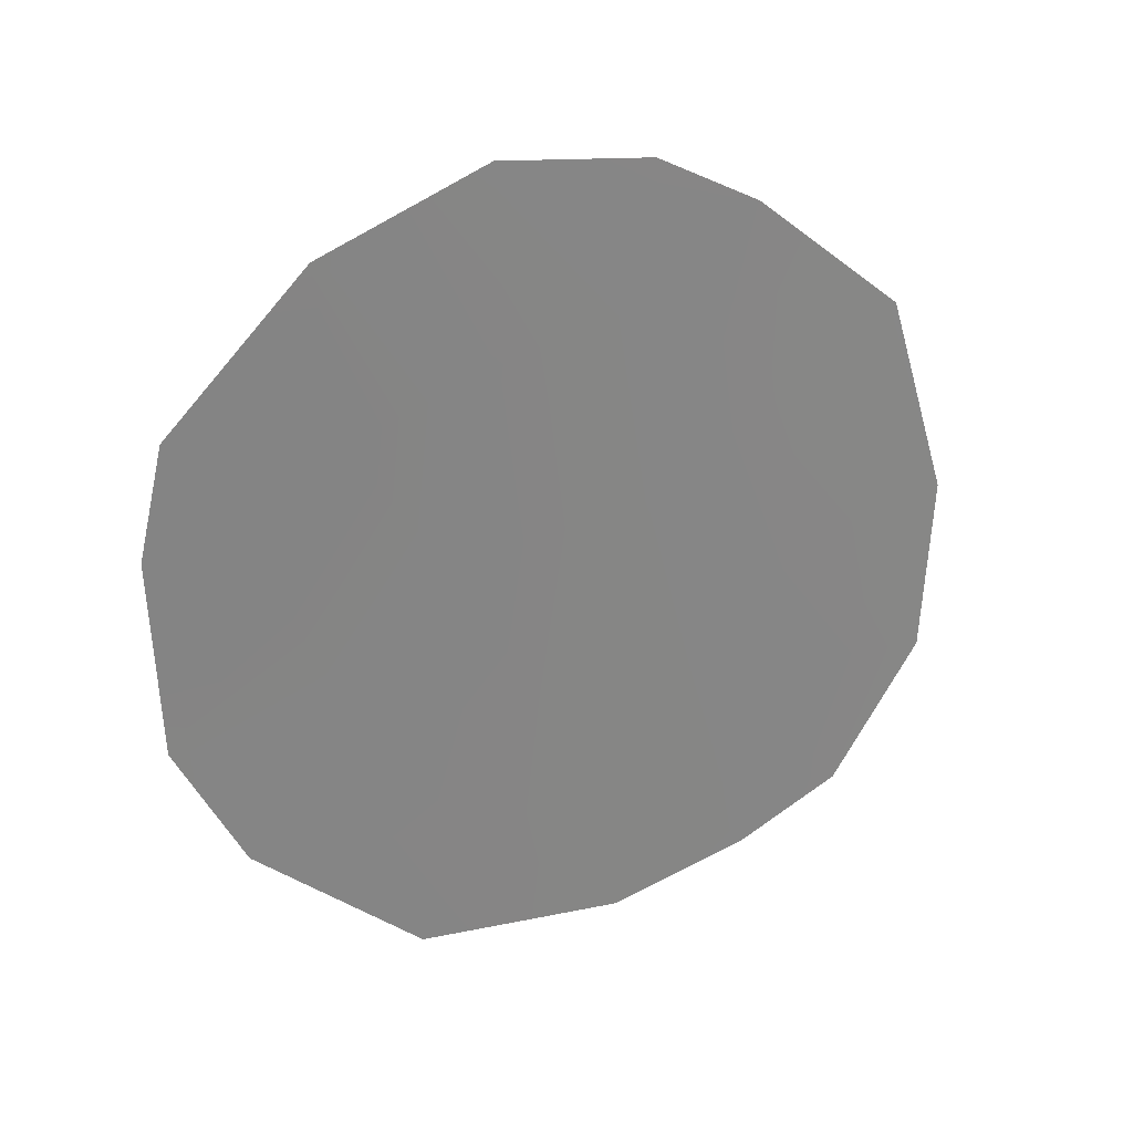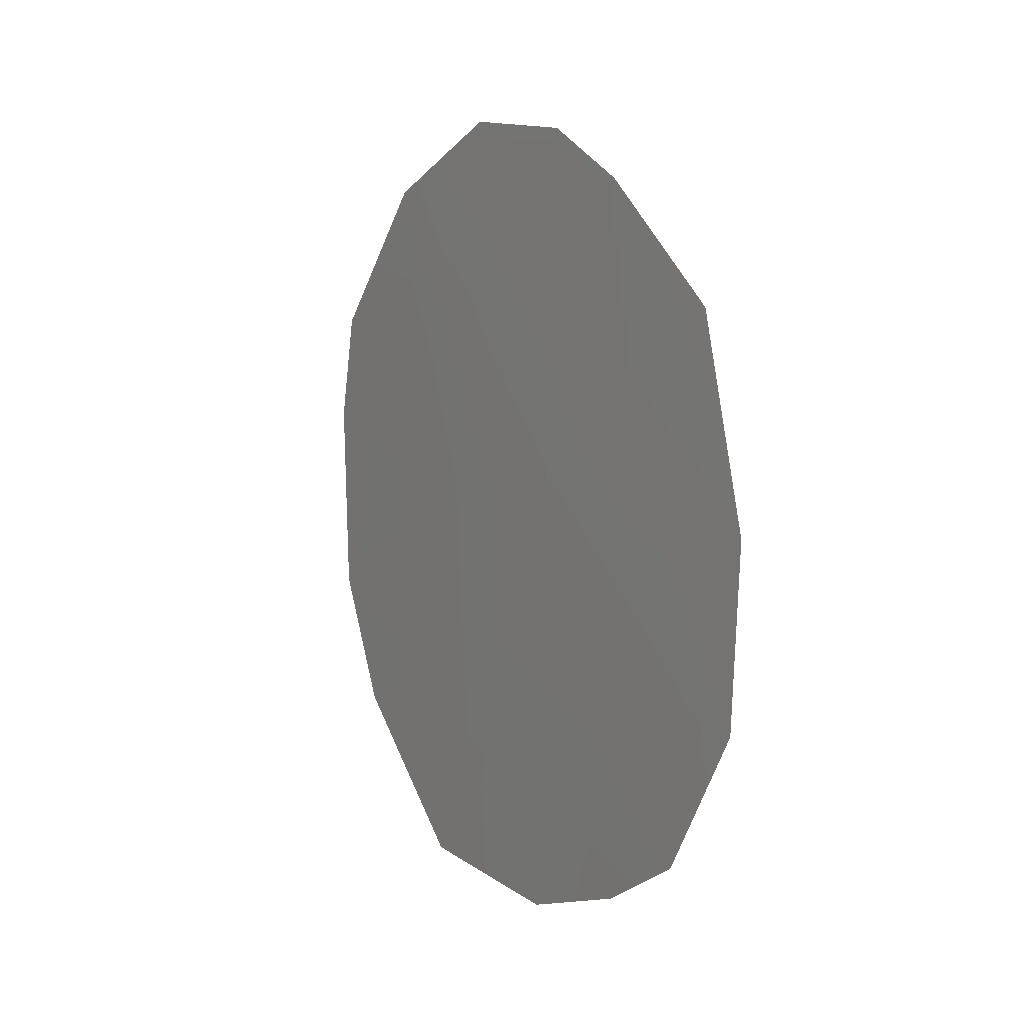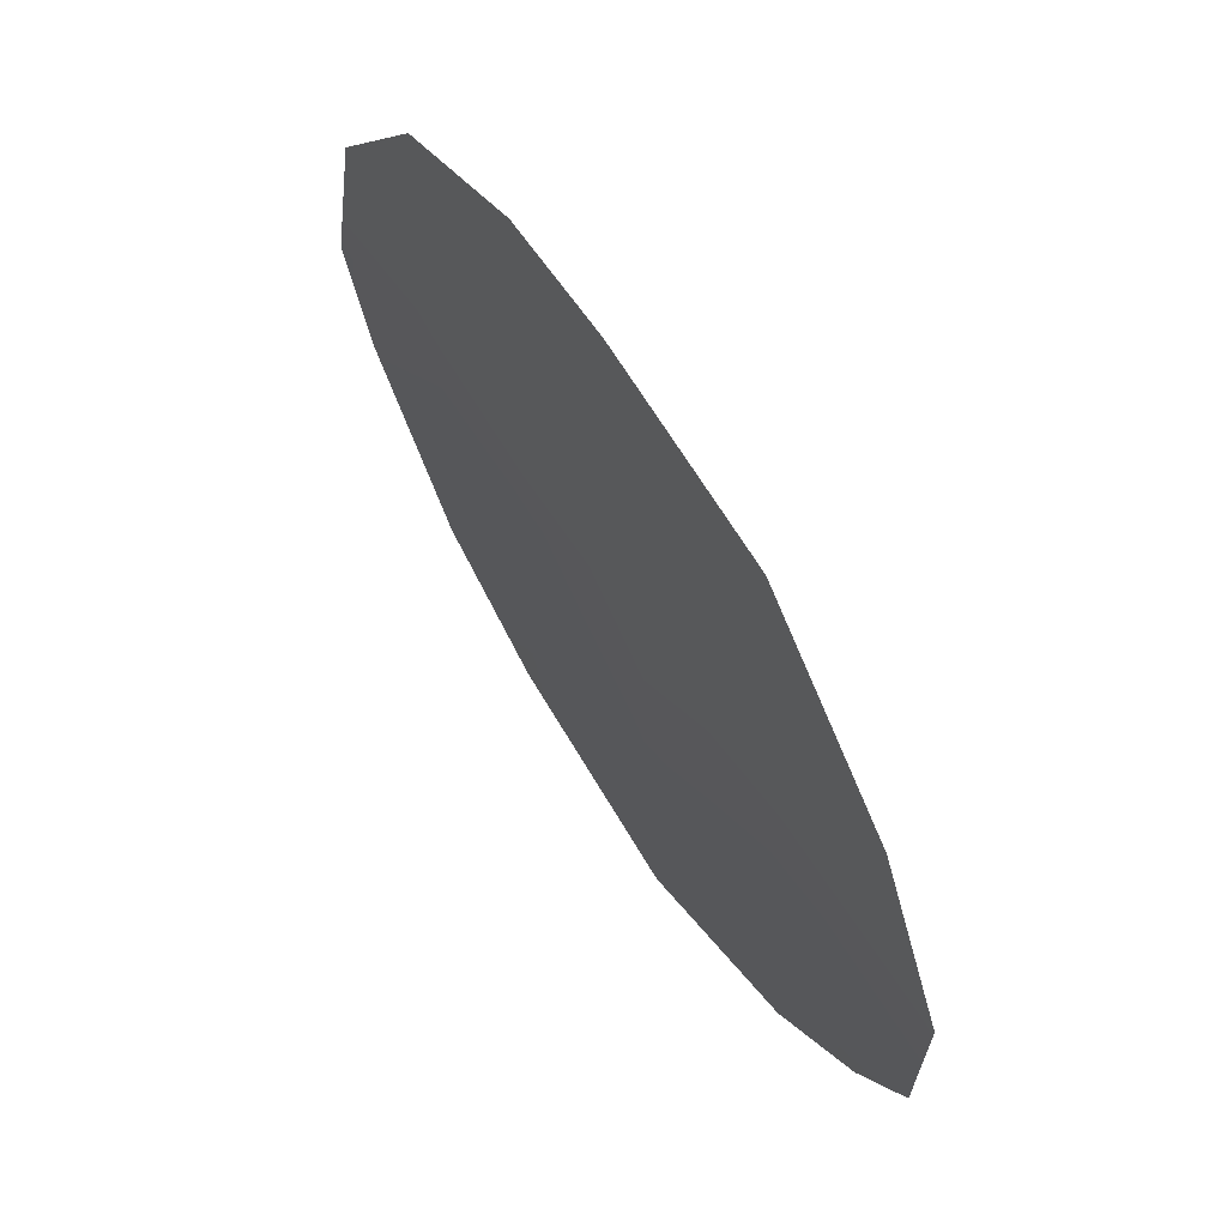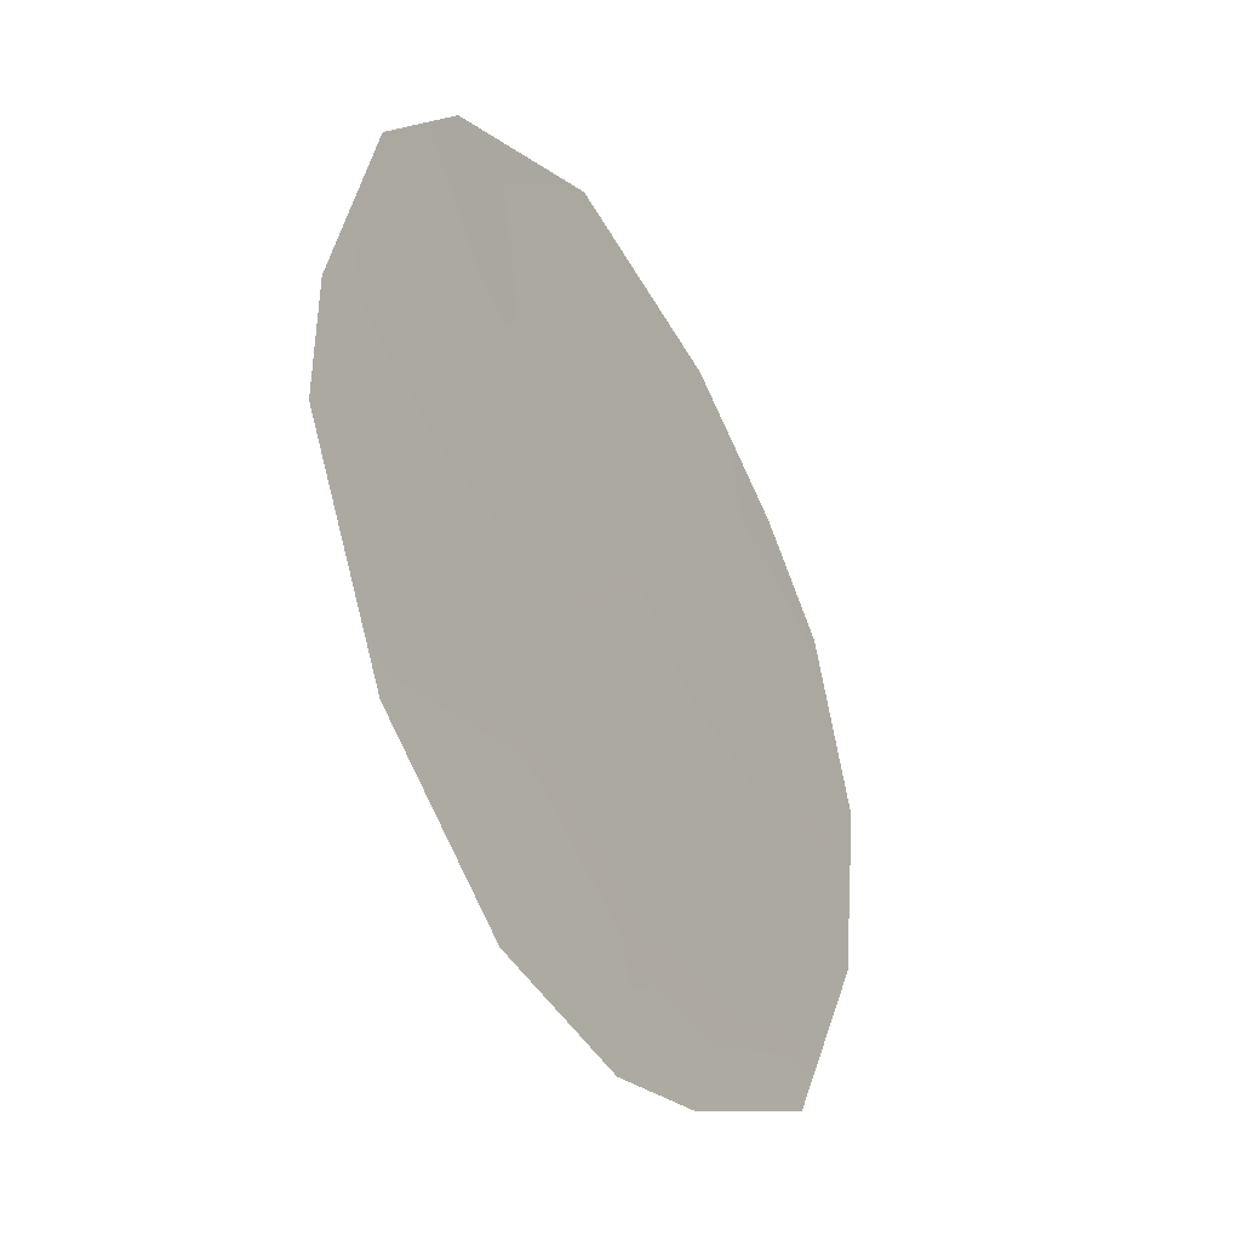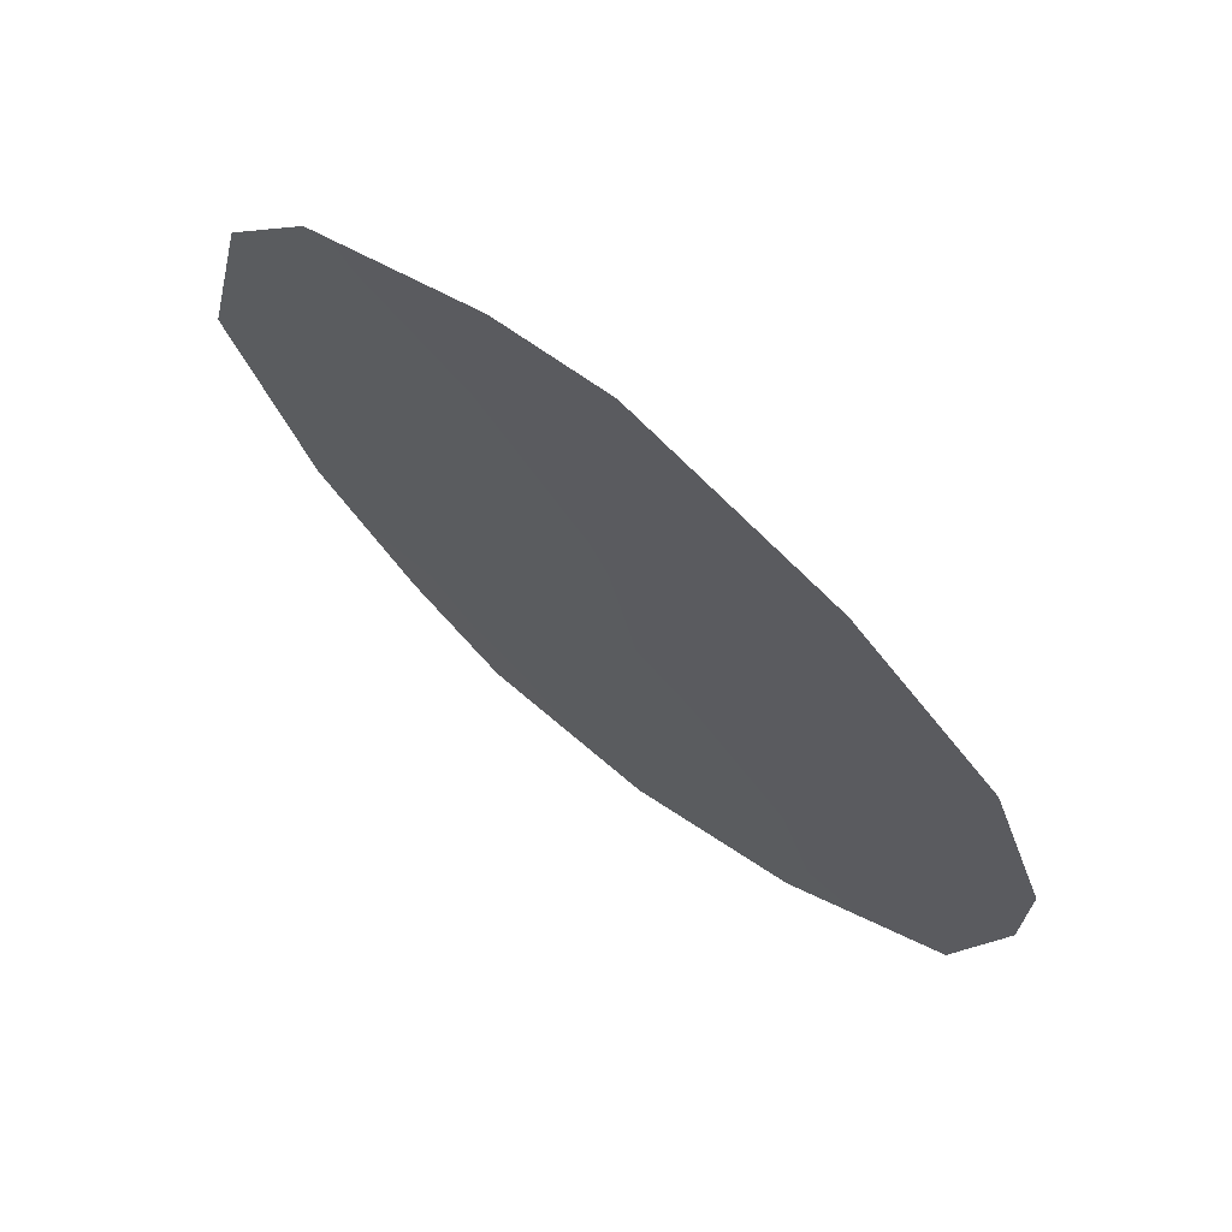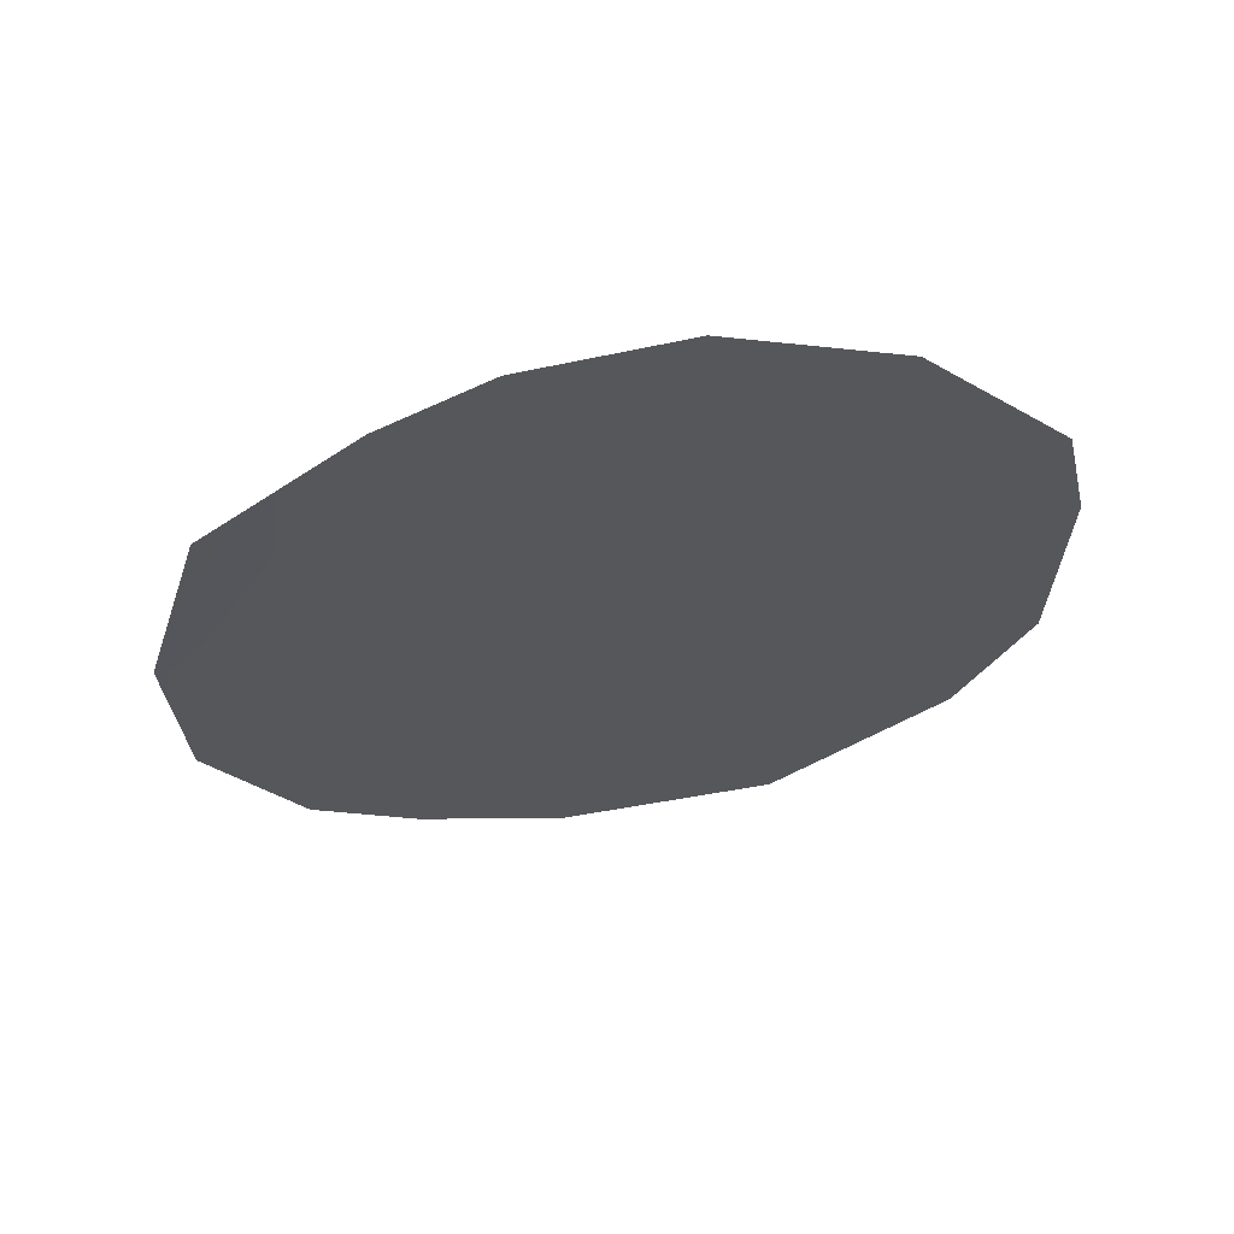
<metadata>
{"format":"obj","ext":"obj","renderer":"f3d","projection":"perspective","resolution":1024,"background":"white","views":[{"elev":28.6,"azim":96.8,"up":"+Y"},{"elev":6.0,"azim":178.2,"up":"+Y"},{"elev":-53.0,"azim":-163.6,"up":"+Z"},{"elev":39.6,"azim":-173.5,"up":"+Z"},{"elev":32.1,"azim":137.1,"up":"+Z"},{"elev":61.1,"azim":-70.1,"up":"+Y"}]}
</metadata>
<code>
v -82.51 26.31 84.98
v -82.5 23.11 85.01
v -83.32 26.9 83.51
v -81.65 26.63 86.55
v -84.09 28.79 82.14
v -82.37 28.23 85.19
v -81.93 21.74 86.09
v -82.79 20.17 84.45
v -85.16 21.1 80.05
v -83.28 28.96 83.6
v -85.43 26.86 79.71
v -85.65 22.65 79.2
v -84.63 20.49 81.04
v -81.57 23.2 86.74
v -81.52 25.41 86.81
v -83.46 22.99 83.23
v -83.89 20.02 82.42
v -83.05 21.55 83.98
v -84.04 25.06 82.19
v -84.1 27.32 82.1
v -84.88 24.21 80.63
v -82.99 24.78 84.1
v -84.64 28.2 81.14
v -84.86 26.12 80.71
v -85.73 24.62 79.1
v -82.17 24.72 85.63
v -84.58 22.78 81.17
v -84.2 21.5 81.87
f 24 11 23
f 9 27 28
f 26 1 15
f 10 20 5
f 3 20 10
f 28 17 13
f 18 2 7
f 18 7 8
f 8 17 18
f 16 18 28
f 28 27 16
f 16 19 22
f 25 24 21
f 16 2 18
f 19 24 20
f 23 20 24
f 27 9 12
f 21 27 12
f 9 28 13
f 24 19 21
f 4 15 1
f 22 2 16
f 2 26 14
f 7 2 14
f 20 23 5
f 25 11 24
f 3 10 6
f 6 1 3
f 1 6 4
f 1 26 22
f 22 26 2
f 3 19 20
f 3 1 22
f 3 22 19
f 26 15 14
f 21 12 25
f 21 19 27
f 28 18 17
f 27 19 16

</code>
